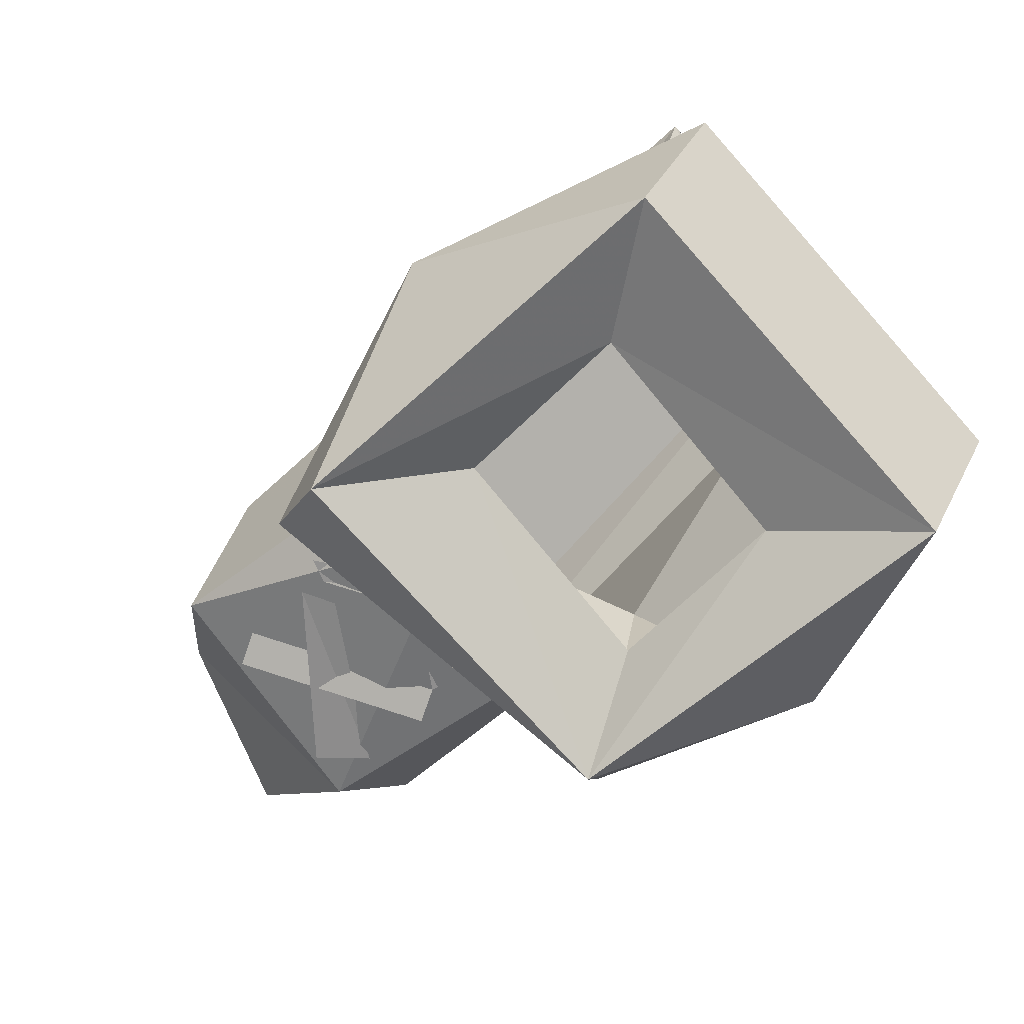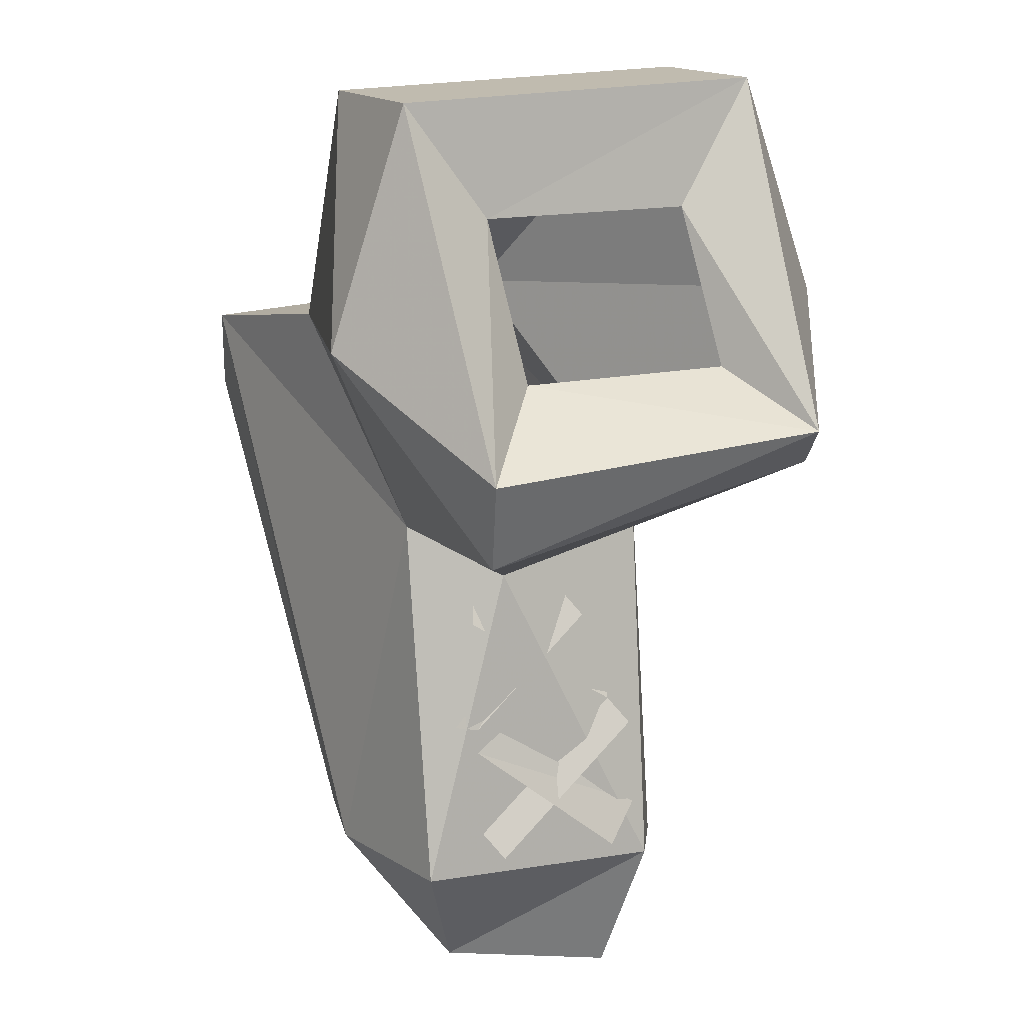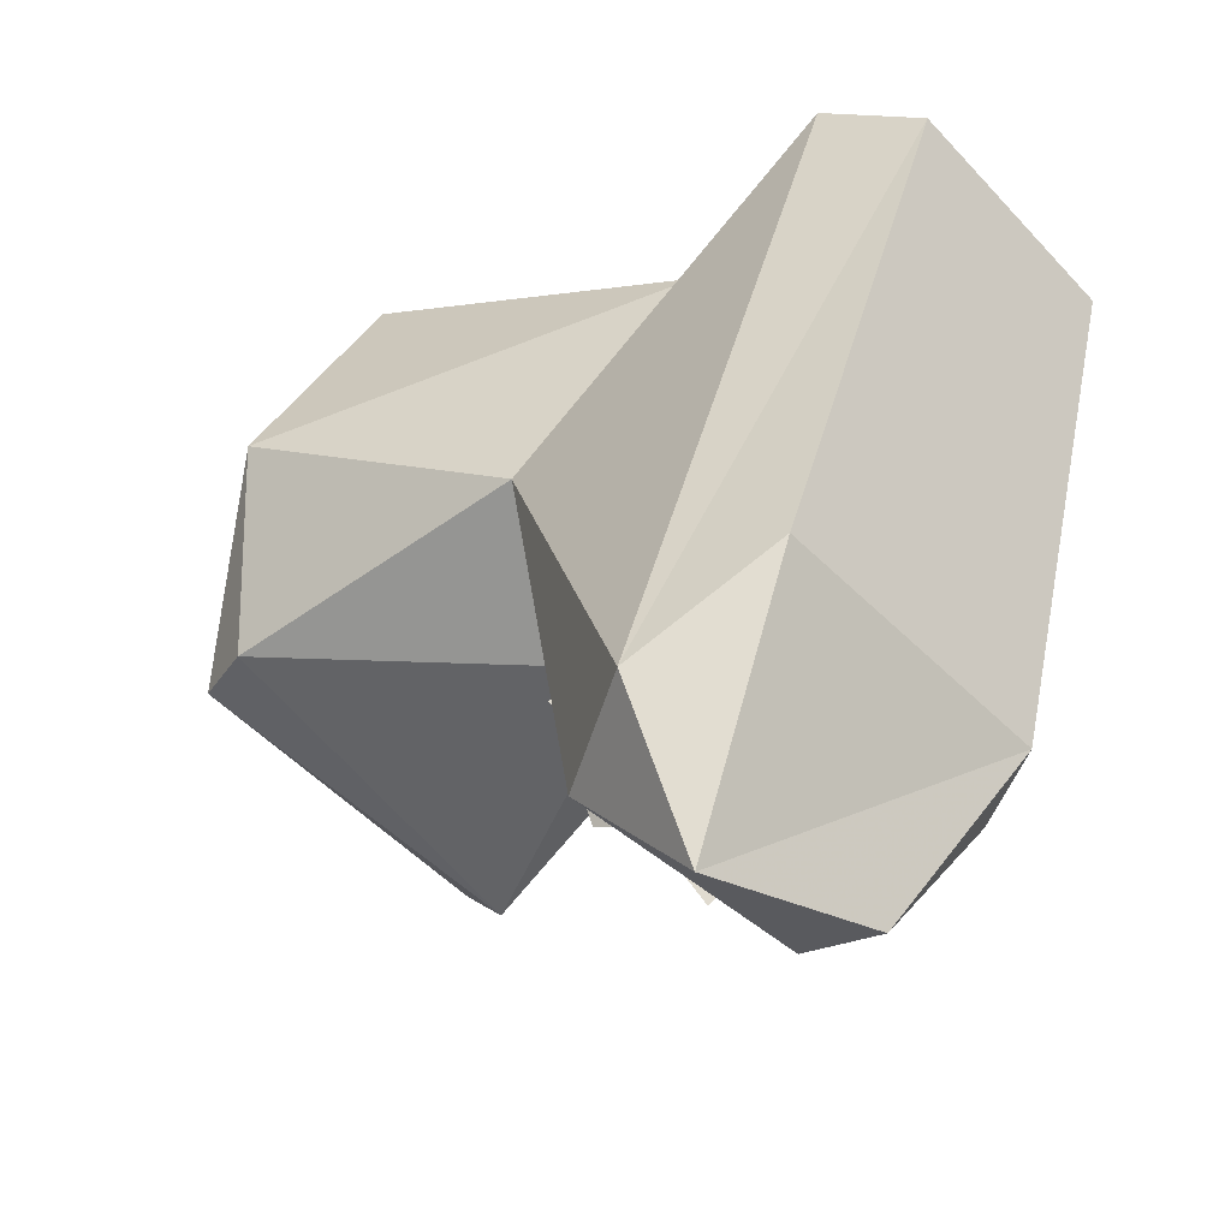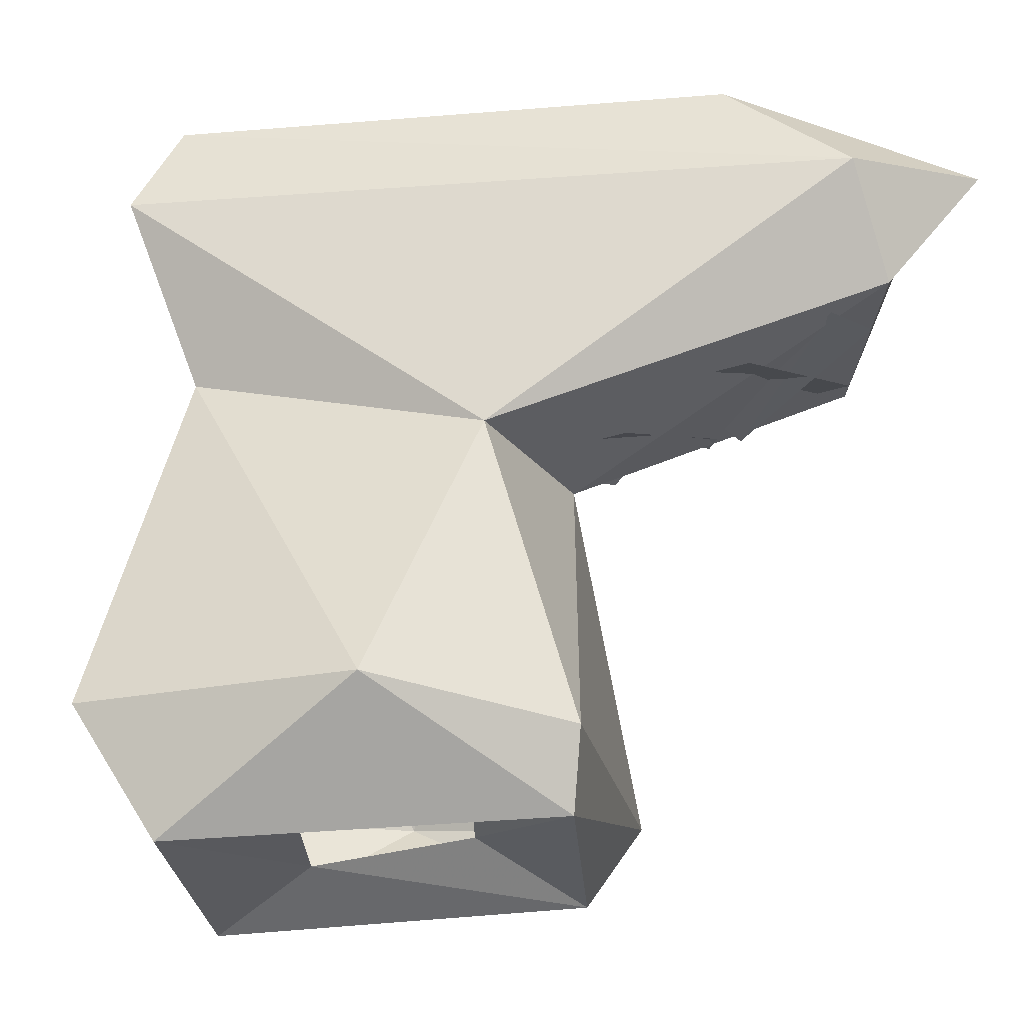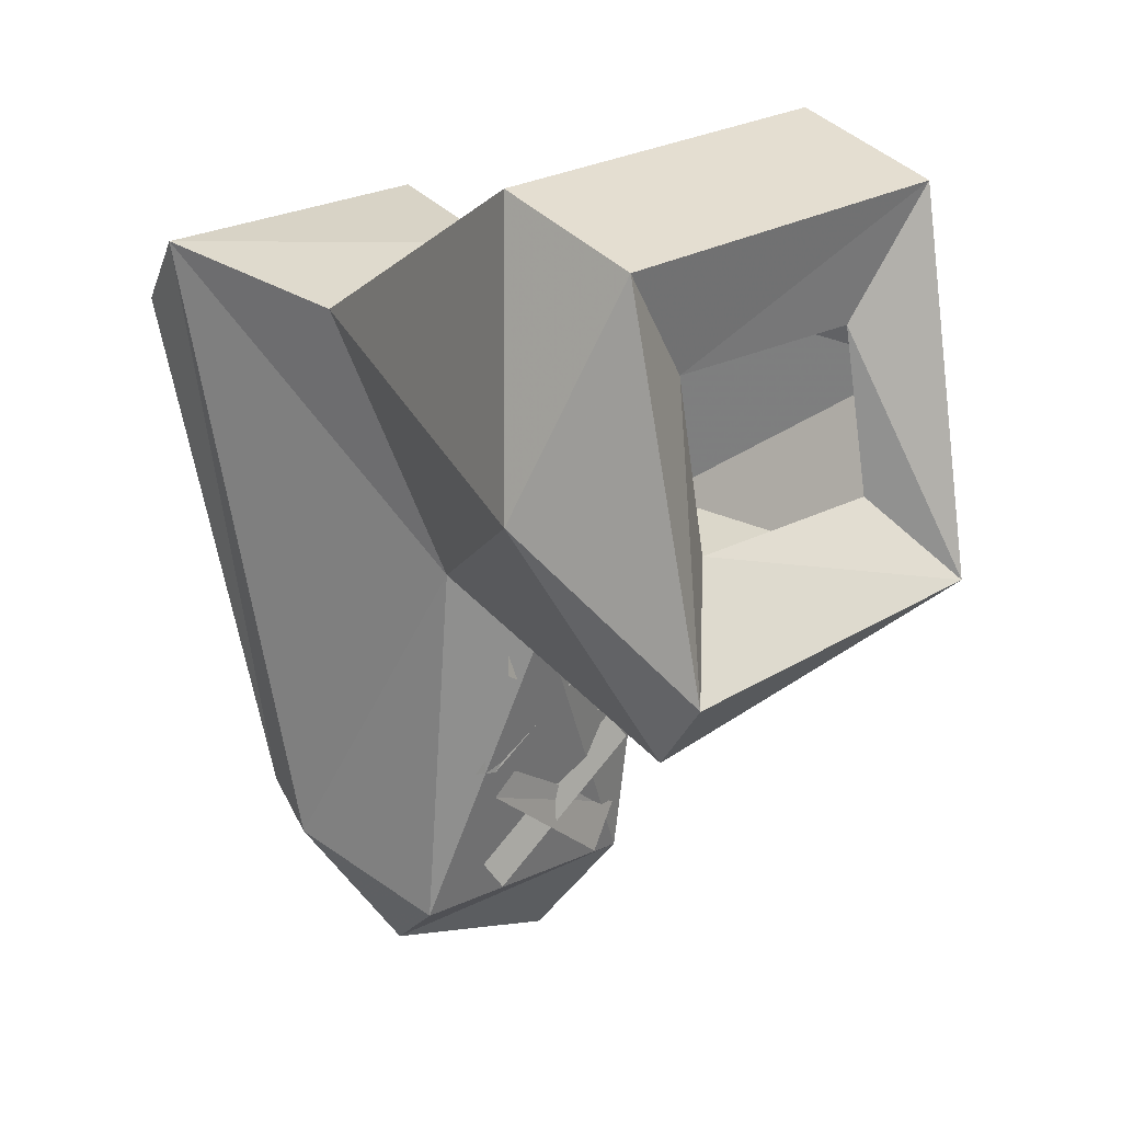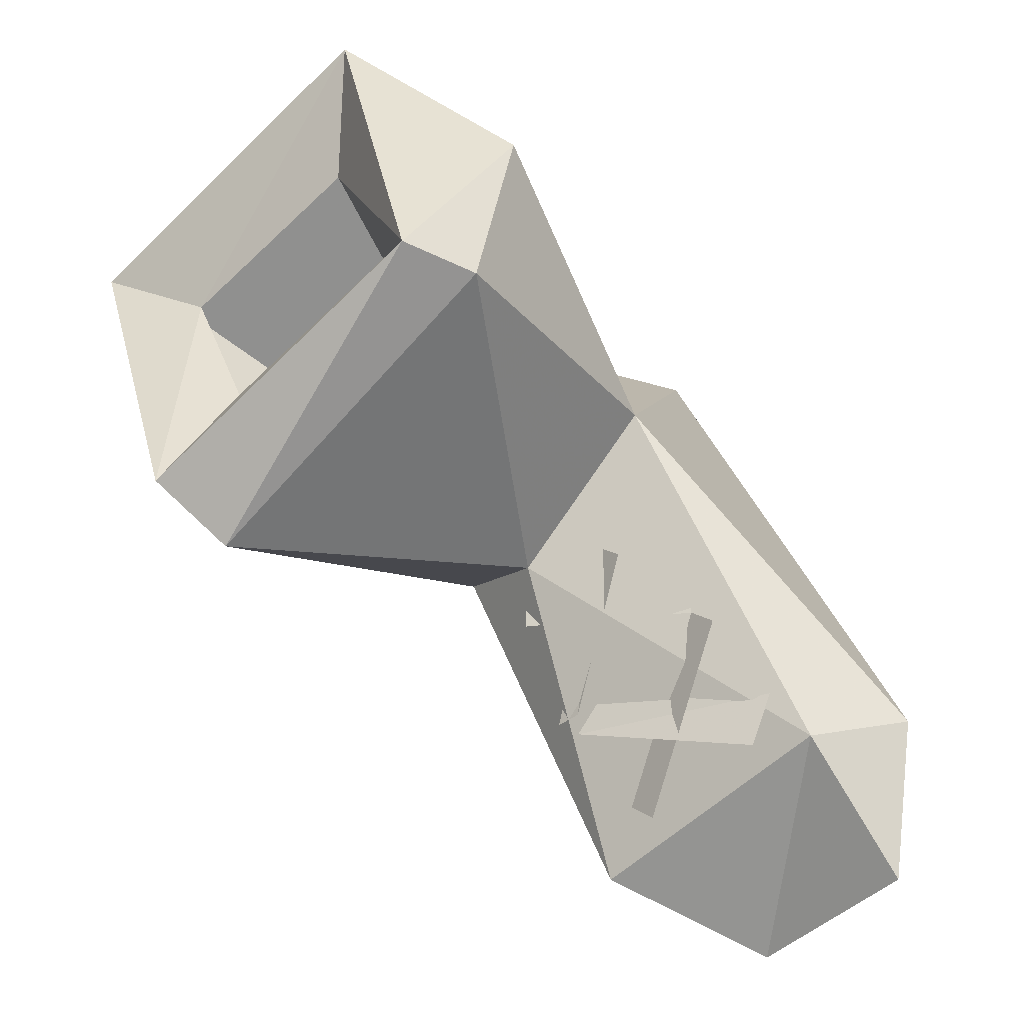
<metadata>
{"format":"obj","ext":"obj","renderer":"f3d","projection":"perspective","resolution":1024,"background":"white","views":[{"elev":-79.1,"azim":-64.4,"up":"+Y"},{"elev":-19.4,"azim":-21.1,"up":"+Z"},{"elev":-29.6,"azim":134.8,"up":"+Z"},{"elev":-22.3,"azim":76.4,"up":"+Y"},{"elev":1.7,"azim":-40.6,"up":"+Z"},{"elev":-43.7,"azim":41.7,"up":"+Z"}]}
</metadata>
<code>
v -0.08594 -0.1016 -0.0625
v -0.02344 -0.1953 -0.04688
v -0.125 -0.1953 -0.09375
v -0.1172 -0.09375 -0.04688
v -0.09375 -0.05469 -0.1562
v -0.01562 -0.05469 -0.1406
v -0.03906 -0.1016 -0.02344
v -0.01562 -0.1875 0.01562
v -0.03125 -0.2188 -0.04688
v -0.1328 -0.2188 -0.07812
v -0.1719 -0.1875 -0.03125
v -0.1484 -0.07812 0.03125
v -0.1641 -0.01562 0.05469
v -0.1094 -0.007812 -0.1328
v -0.07031 -0.007812 -0.1719
v -0.01562 -0.01562 -0.1719
v 0 -0.02344 -0.125
v -0.07812 -0.02344 0.07812
v -0.08594 -0.07812 0.05469
v -0.0625 -0.1875 0.08594
v -0.05469 -0.2266 0.0625
v -0.07031 -0.2109 0.02344
v -0.05469 -0.2031 -0.02344
v -0.1172 -0.2031 -0.03906
v -0.1328 -0.2109 0.007812
v -0.1641 -0.2266 0.03125
v -0.1719 -0.1875 0.05469
v -0.1562 0.007812 0.03906
v -0.1094 0.007812 -0.1172
v -0.02344 0.007812 -0.09375
v -0.08594 0.007812 0.0625
v -0.09375 -0.09375 -0.0625
v -0.09375 -0.09375 -0.07812
v -0.03906 -0.07812 -0.09375
v -0.03906 -0.07812 -0.08594
v -0.0625 -0.09375 -0.0625
v -0.09375 -0.07812 -0.1094
v -0.08594 -0.07812 -0.1094
v -0.05469 -0.09375 -0.07031
v -0.07812 -0.0625 -0.1406
v -0.07031 -0.0625 -0.1484
v -0.03125 -0.07812 -0.1016
v -0.08594 -0.07812 -0.1172
v -0.03125 -0.0625 -0.1406
v -0.02344 -0.0625 -0.125
v -0.07812 -0.07812 -0.1094
f 1 2 3
f 1 3 4
f 1 7 2
f 2 7 8
f 2 8 9
f 2 9 3
f 3 9 10
f 3 10 11
f 3 11 4
f 4 11 12
f 7 19 8
f 8 19 20
f 8 20 21
f 8 21 9
f 9 21 22
f 9 22 23
f 9 23 24
f 9 24 10
f 10 24 25
f 10 25 26
f 10 26 11
f 11 26 27
f 11 27 12
f 12 27 20
f 12 20 19
f 20 26 21
f 21 26 25
f 21 25 22
f 20 27 26
f 1 4 5
f 1 5 6
f 1 6 7
f 4 12 13
f 4 13 14
f 4 14 5
f 5 14 15
f 5 15 6
f 6 15 16
f 6 16 17
f 6 17 7
f 7 17 18
f 7 18 19
f 12 19 13
f 13 19 18
f 13 18 28
f 13 28 29
f 13 29 14
f 14 29 15
f 15 29 16
f 16 29 30
f 16 30 17
f 17 30 31
f 17 31 18
f 18 31 28
f 28 31 29
f 29 31 30
f 32 33 34
f 32 34 35
f 36 37 38
f 36 38 39
f 40 41 42
f 40 42 34
f 43 44 45
f 43 45 46

</code>
